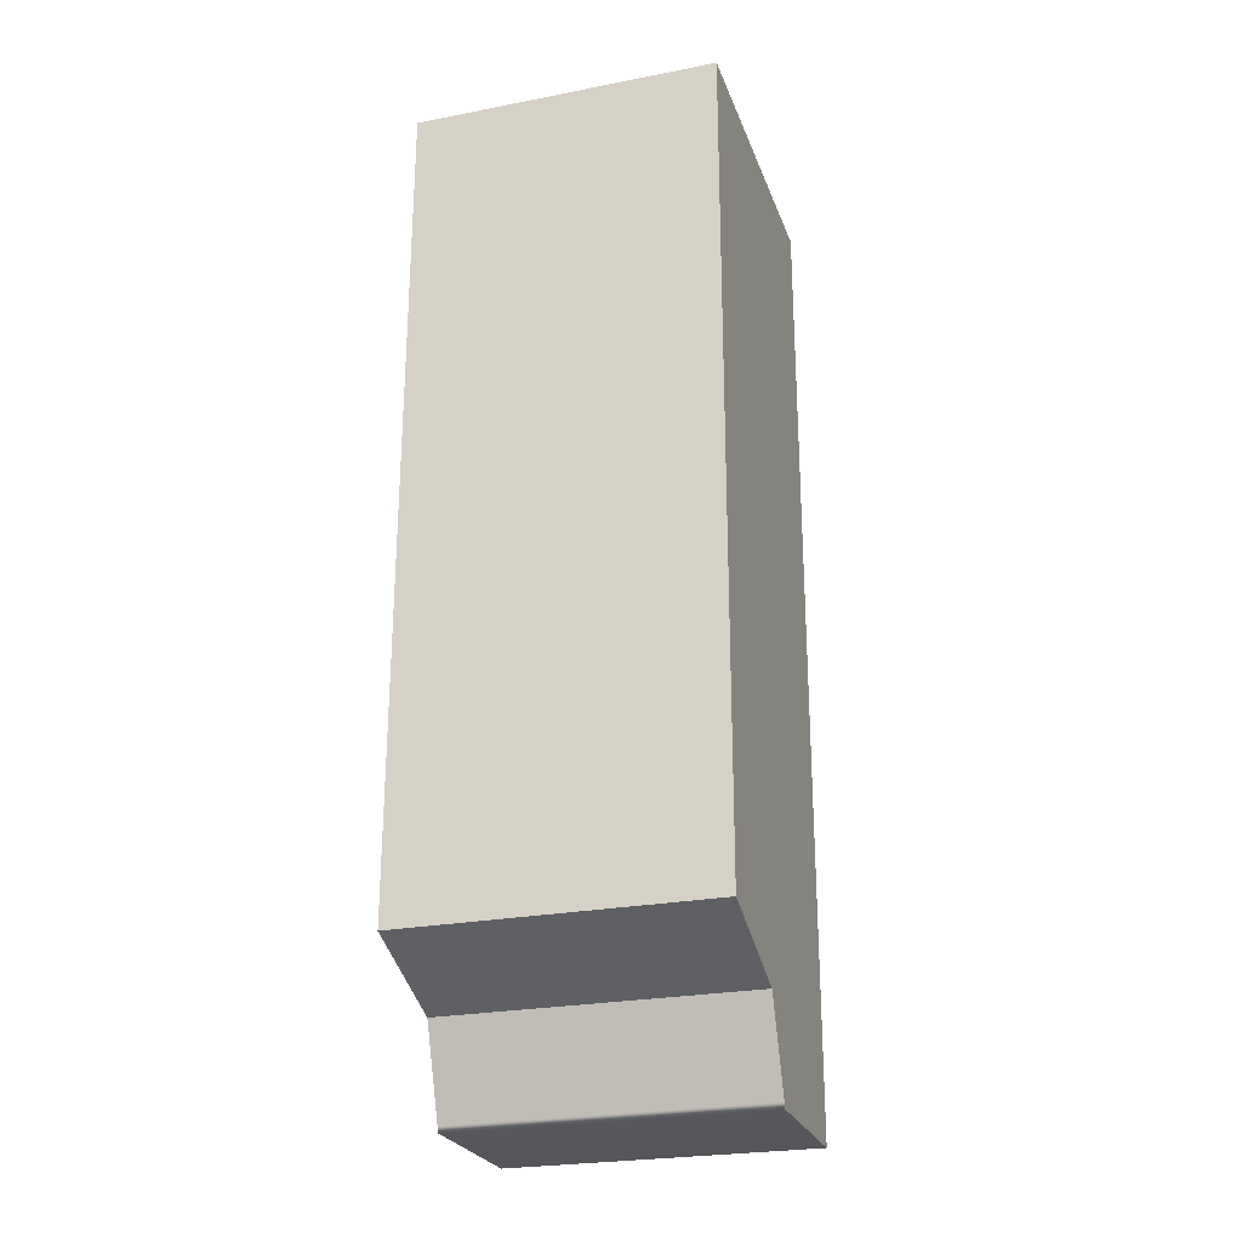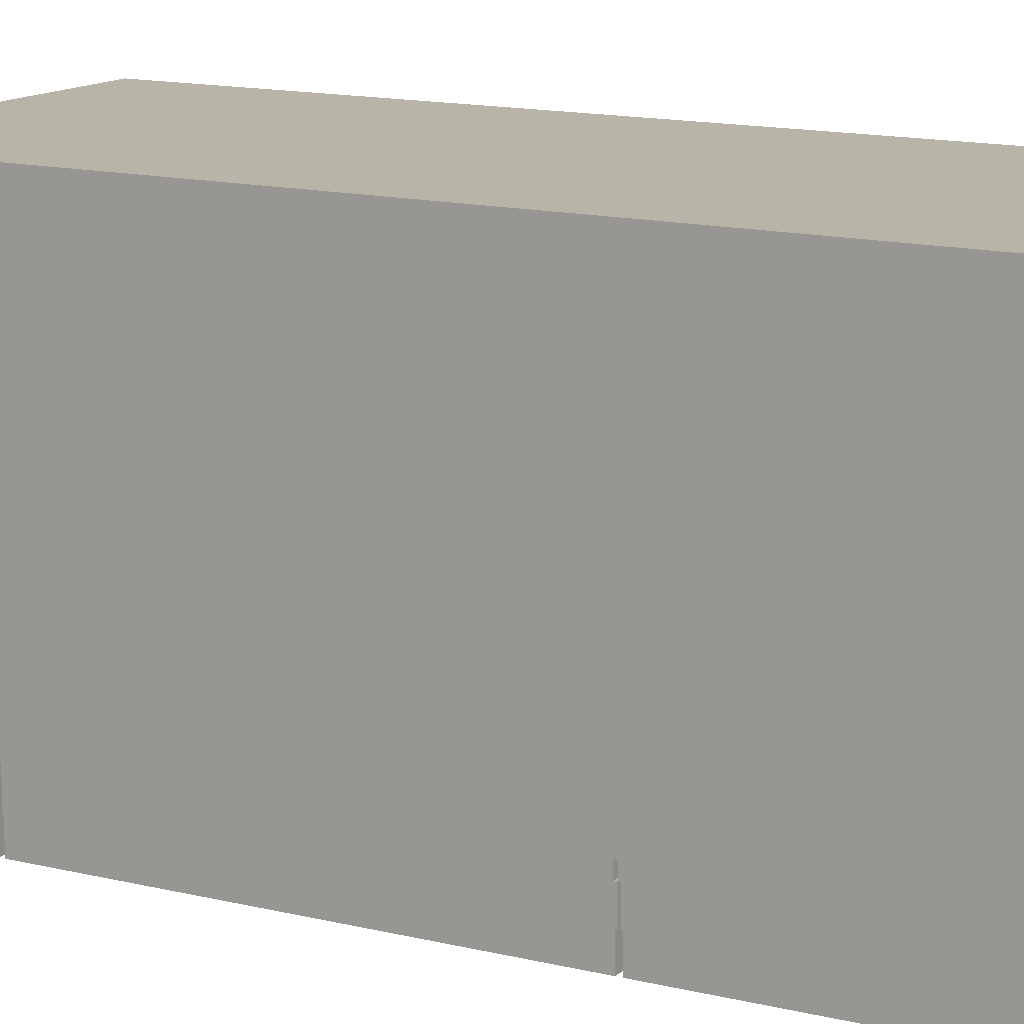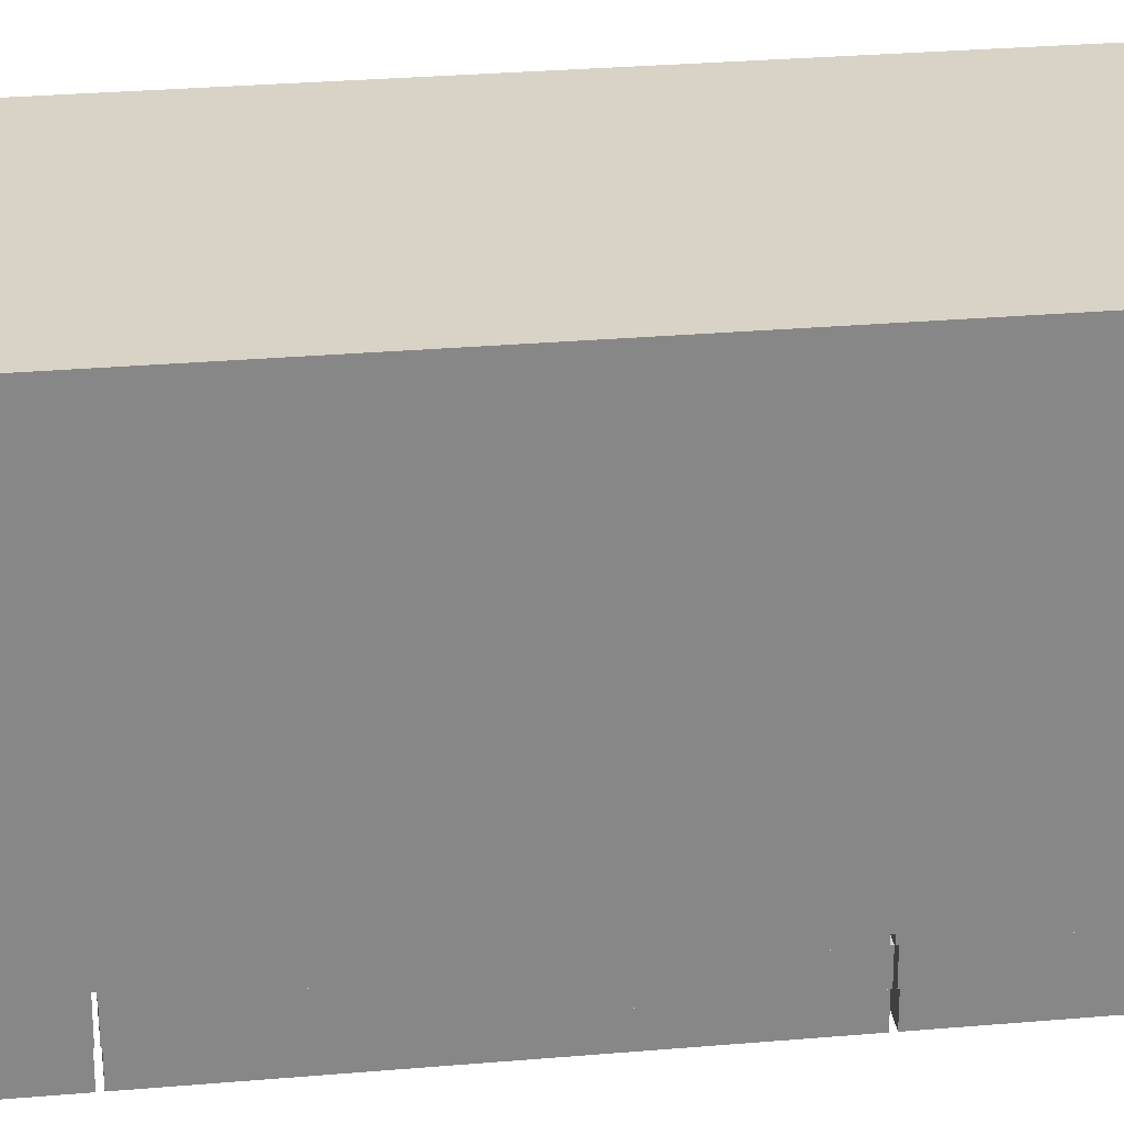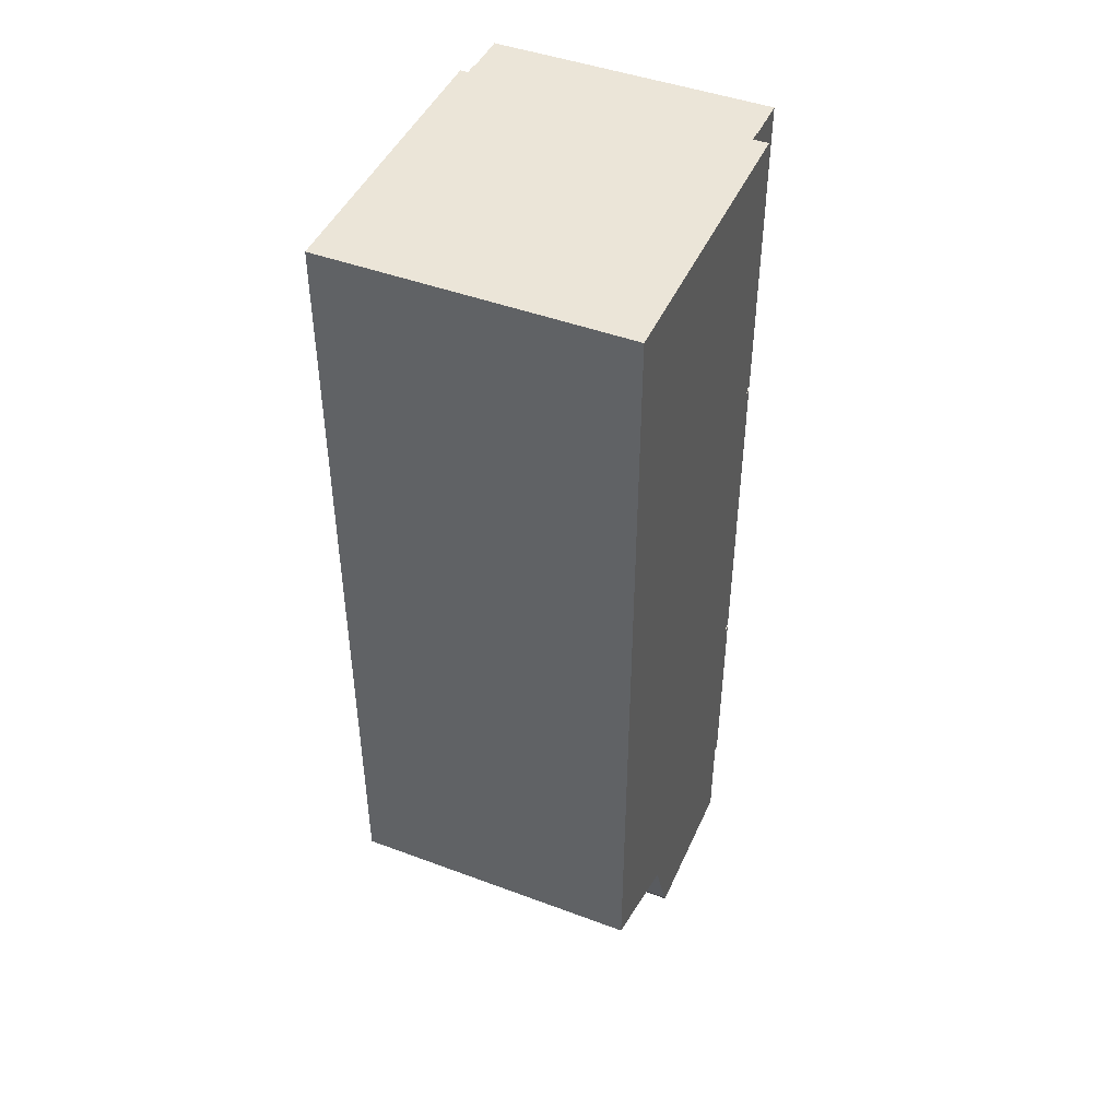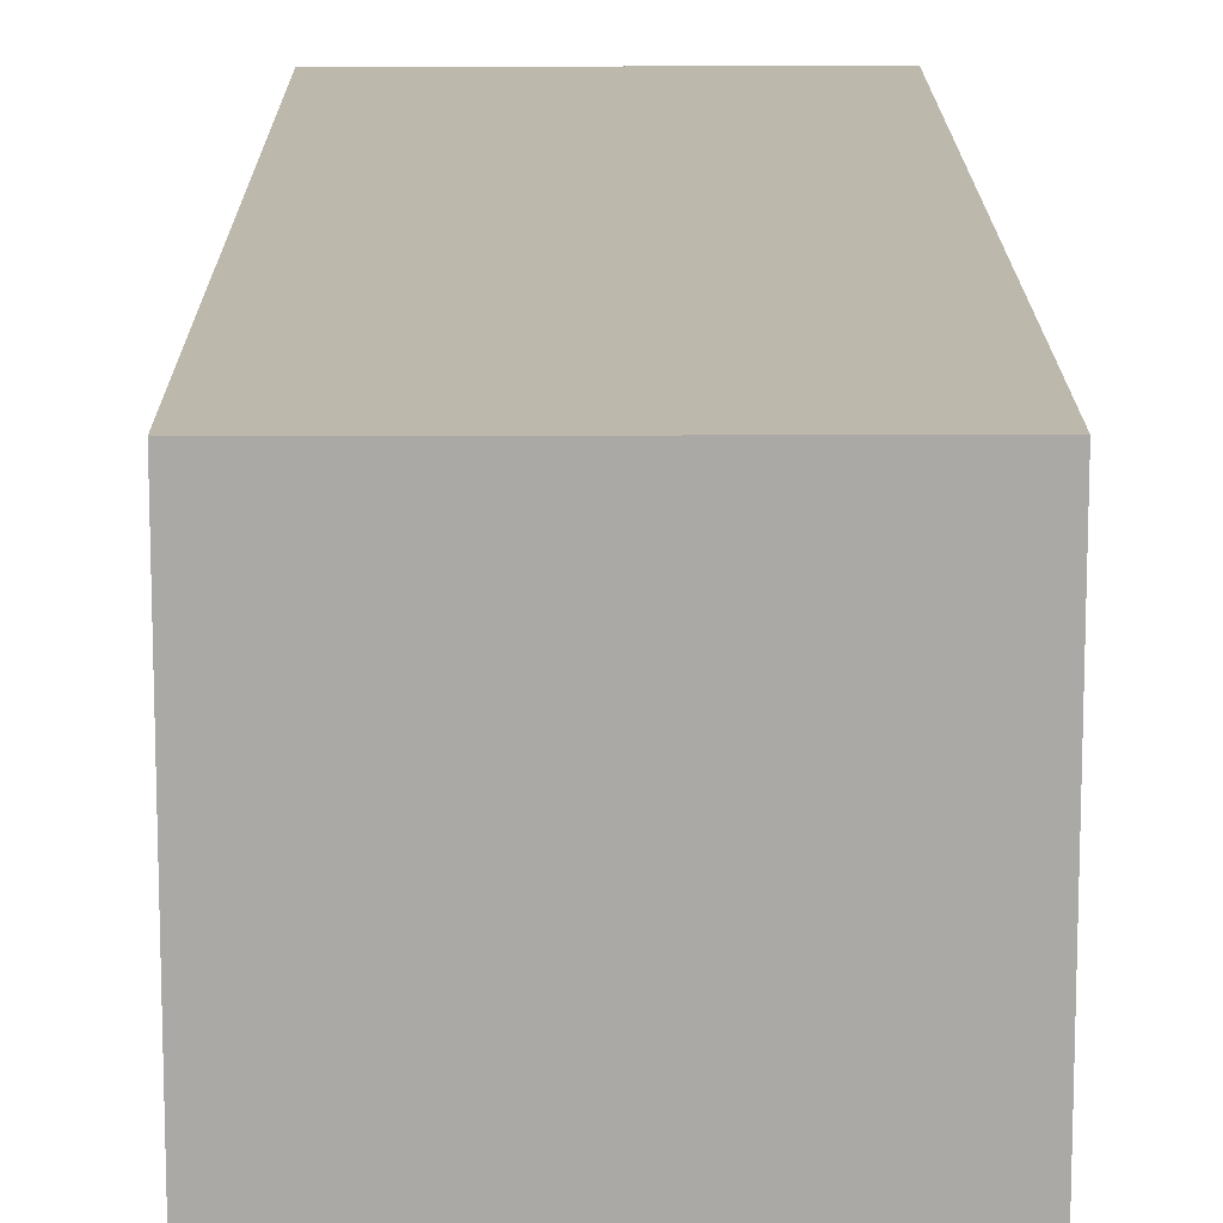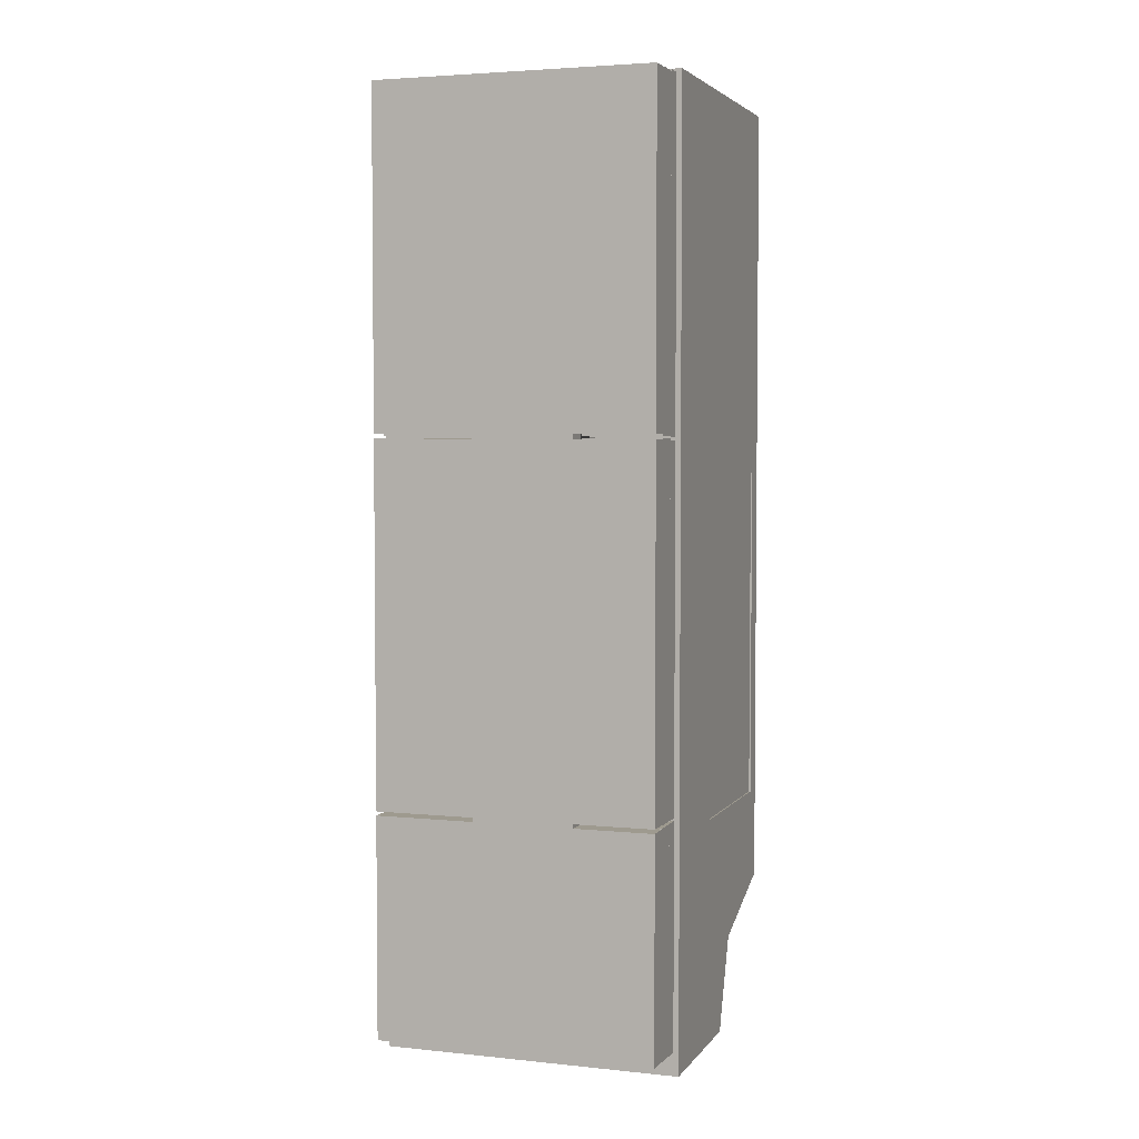
<metadata>
{"format":"obj","ext":"obj","renderer":"f3d","projection":"perspective","resolution":1024,"background":"white","views":[{"elev":-25.3,"azim":-162.7,"up":"+Z"},{"elev":13.2,"azim":-60.1,"up":"+Y"},{"elev":27.8,"azim":-97.6,"up":"+Y"},{"elev":45.6,"azim":-156.8,"up":"+Z"},{"elev":14.7,"azim":-0.3,"up":"+Y"},{"elev":3.8,"azim":18.9,"up":"+Z"}]}
</metadata>
<code>
g default
v -29.89 -2.479 36.26
v -7.829 -2.479 36.26
v -29.89 -0.6127 36.26
v -7.829 -0.6127 36.26
v -29.89 -0.6127 10.05
v -7.829 -0.6127 10.05
v -29.89 -2.479 10.05
v -7.829 -2.479 10.05
g pCube6 Decoration
f 1 2 4 3
f 3 4 6 5
f 5 6 8 7
f 7 8 2 1
f 2 8 6 4
f 7 1 3 5
g default
v -29.89 -0.6196 -18.81
v -7.829 -0.6196 -18.81
v -29.89 1.246 -18.81
v -7.829 1.246 -18.81
v -29.89 1.246 -36.32
v -7.829 1.246 -36.32
v -29.89 -0.6196 -36.32
v -7.829 -0.6196 -36.32
g Decoration pCube9
f 9 10 12 11
f 11 12 14 13
f 13 14 16 15
f 15 16 10 9
f 10 16 14 12
f 15 9 11 13
g default
v -29.89 -0.6196 9.785
v -7.829 -0.6196 9.785
v -29.89 1.246 9.785
v -7.829 1.246 9.785
v -29.89 1.246 -18.6
v -7.829 1.246 -18.6
v -29.89 -0.6196 -18.6
v -7.829 -0.6196 -18.6
g Decoration pCube8
f 17 18 20 19
f 19 20 22 21
f 21 22 24 23
f 23 24 18 17
f 18 24 22 20
f 23 17 19 21
g default
v -29.89 -2.479 -18.86
v -7.829 -2.479 -18.86
v -29.89 -0.6127 -18.86
v -7.829 -0.6127 -18.86
v -29.89 -0.6127 -36.23
v -7.829 -0.6127 -36.23
v -29.89 -2.479 -36.23
v -7.829 -2.479 -36.23
g Decoration pCube12
f 25 26 28 27
f 27 28 30 29
f 29 30 32 31
f 31 32 26 25
f 26 32 30 28
f 31 25 27 29
g default
v -29.89 -0.6196 36.29
v -7.829 -0.6196 36.29
v -29.89 1.246 36.29
v -7.829 1.246 36.29
v -29.89 1.246 9.957
v -7.829 1.246 9.957
v -29.89 -0.6196 9.957
v -7.829 -0.6196 9.957
g Decoration pCube5
f 33 34 36 35
f 35 36 38 37
f 37 38 40 39
f 39 40 34 33
f 34 40 38 36
f 39 33 35 37
g default
v -31.21 2.589 36.71
v -7.41 2.589 36.71
v -31.21 26.38 36.71
v -7.41 26.38 36.71
v -31.21 17.49 -31.1
v -7.41 17.49 -31.1
v -31.21 2.589 -38.3
v -7.41 2.589 -38.3
v -31.21 26.38 -27.69
v -7.41 26.38 -27.69
v -7.41 2.589 -27.69
v -31.21 2.589 -27.69
v -31.21 14.84 36.71
v -7.41 10.19 36.71
v -7.41 10.19 -27.69
v -7.41 14.84 -38.3
v -31.21 14.84 -38.3
v -31.21 14.84 -27.69
v -31.21 26.38 6.883
v -7.41 26.38 6.883
v -7.41 10.19 6.883
v -7.41 2.589 6.883
v -31.21 2.589 6.883
v -31.21 14.84 6.883
v -7.41 2.589 -20.3
v -7.41 10.19 -20.3
v -7.41 26.38 -20.3
v -31.21 26.38 -20.3
v -31.21 14.84 -20.3
v -31.21 2.589 -20.3
v -31.21 17.23 -31.82
v -7.41 17.23 -31.82
v -7.41 24.77 -27.69
v -7.41 24.77 -20.3
v -7.41 24.77 6.883
v -7.41 24.77 36.71
v -31.21 25.23 36.71
v -31.21 25.23 6.883
v -31.21 25.23 -20.3
v -31.21 25.23 -27.69
v -31.21 15.55 36.71
v -7.41 11.19 36.71
v -7.41 11.19 6.883
v -7.41 11.19 -20.3
v -7.41 11.19 -27.69
v -7.41 15 -37.85
v -31.21 15 -37.85
v -31.21 15.55 -27.69
v -31.21 15.55 -20.3
v -31.21 15.55 6.883
v -30.92 24.77 -20.3
v -30.92 24.77 6.883
v -30.92 11.19 6.883
v -30.92 11.19 -20.3
g Office
f 81 82 76 77
f 71 72 86 87
f 47 48 51 52
f 59 60 67 68
f 91 92 93 94
f 70 65 62 63
f 78 79 89 90
f 41 42 54 53
f 61 62 65 66
f 56 55 51 48
f 57 56 48 47
f 47 52 58 57
f 63 64 69 70
f 43 44 60 59
f 82 83 75 76
f 42 62 61 54
f 63 62 42 41
f 53 64 63 41
f 77 78 90 81
f 66 65 51 55
f 73 74 84 85
f 68 67 50 49
f 79 80 88 89
f 70 69 58 52
f 52 51 65 70
f 45 46 72 71
f 67 74 73 50
f 60 75 74 67
f 76 75 60 44
f 77 76 44 43
f 59 78 77 43
f 68 79 78 59
f 49 80 79 68
f 53 54 82 81
f 54 61 83 82
f 84 83 61 66
f 85 84 66 55
f 86 85 55 56
f 87 86 56 57
f 57 58 88 87
f 89 88 58 69
f 90 89 69 64
f 81 90 64 53
f 74 75 92 91
f 75 83 93 92
f 83 84 94 93
f 84 74 91 94
f 46 45 49 50
f 73 85 46 50
f 88 80 49 45
f 45 71 87 88
f 72 46 85 86
g default
v -22.01 -2.482 17.74
v -14.08 -2.482 17.74
v -22.01 -0.4413 17.74
v -14.08 -0.4413 17.74
v -22.01 -0.4413 -23.27
v -14.08 -0.4413 -23.27
v -22.01 -2.482 -23.27
v -14.08 -2.482 -23.27
g pCube7 pCube10 pCube13
f 95 96 98 97
f 97 98 100 99
f 99 100 102 101
f 101 102 96 95
f 96 102 100 98
f 101 95 97 99
g default
v -29.89 -2.479 9.716
v -7.829 -2.479 9.716
v -29.89 -0.6127 9.716
v -7.829 -0.6127 9.716
v -29.89 -0.6127 -18.54
v -7.829 -0.6127 -18.54
v -29.89 -2.479 -18.54
v -7.829 -2.479 -18.54
g Decoration pCube11
f 103 104 106 105
f 105 106 108 107
f 107 108 110 109
f 109 110 104 103
f 104 110 108 106
f 109 103 105 107
g default
v -29.89 1.236 9.634
v -7.829 1.236 9.634
v -29.89 3.102 9.634
v -7.829 3.102 9.634
v -29.89 3.102 -18.62
v -7.829 3.102 -18.62
v -29.89 1.236 -18.62
v -7.829 1.236 -18.62
g Decoration pCube3
f 111 112 114 113
f 113 114 116 115
f 115 116 118 117
f 117 118 112 111
f 112 118 116 114
f 117 111 113 115
g default
v -22.01 1.175 17.74
v -14.08 1.175 17.74
v -22.01 2.828 17.74
v -14.08 2.828 17.74
v -22.01 2.828 -23.27
v -14.08 2.828 -23.27
v -22.01 1.175 -23.27
v -14.08 1.175 -23.27
g pCube7 pCube10 pCube13
f 119 120 122 121
f 121 122 124 123
f 123 124 126 125
f 125 126 120 119
f 120 126 124 122
f 125 119 121 123
g default
v -29.89 1.236 36.43
v -7.829 1.236 36.43
v -29.89 3.102 36.43
v -7.829 3.102 36.43
v -29.89 3.102 9.833
v -7.829 3.102 9.833
v -29.89 1.236 9.833
v -7.829 1.236 9.833
g Decoration pCube2
f 127 128 130 129
f 129 130 132 131
f 131 132 134 133
f 133 134 128 127
f 128 134 132 130
f 133 127 129 131
g default
v -29.89 1.236 -18.81
v -7.829 1.236 -18.81
v -29.89 3.102 -18.81
v -7.829 3.102 -18.81
v -29.89 3.102 -36.44
v -7.829 3.102 -36.44
v -29.89 1.236 -36.44
v -7.829 1.236 -36.44
g Decoration pCube4
f 135 136 138 137
f 137 138 140 139
f 139 140 142 141
f 141 142 136 135
f 136 142 140 138
f 141 135 137 139
g default
v -14.08 -0.8248 17.74
v -22.01 -0.8248 17.74
v -14.08 1.216 17.74
v -22.01 1.216 17.74
v -14.08 1.216 -23.27
v -22.01 1.216 -23.27
v -14.08 -0.8248 -23.27
v -22.01 -0.8248 -23.27
g pCube7 pCube10 pCube13
f 143 144 146 145
f 145 146 148 147
f 147 148 150 149
f 149 150 144 143
f 144 150 148 146
f 149 143 145 147
g default
v -7.528 25.09 7.288
v -7.528 23.69 7.288
v -7.528 22.29 7.288
v -7.528 20.88 7.288
v -7.528 19.48 7.288
v -7.528 18.07 7.288
v -7.528 16.67 7.288
v -7.528 15.27 7.288
v -7.528 13.86 7.288
v -7.528 12.46 7.288
v -7.528 11.05 7.288
v -7.528 25.09 4.482
v -7.528 23.69 4.482
v -7.528 22.29 4.482
v -7.528 20.88 4.482
v -7.528 19.48 4.482
v -7.528 18.07 4.482
v -7.528 16.67 4.482
v -7.528 15.27 4.482
v -7.528 13.86 4.482
v -7.528 12.46 4.482
v -7.528 11.05 4.482
v -7.528 25.09 1.677
v -7.528 23.69 1.677
v -7.528 22.29 1.677
v -7.528 20.88 1.677
v -7.528 19.48 1.677
v -7.528 18.07 1.677
v -7.528 16.67 1.677
v -7.528 15.27 1.677
v -7.528 13.86 1.677
v -7.528 12.46 1.677
v -7.528 11.05 1.677
v -7.528 25.09 -1.129
v -7.528 23.69 -1.129
v -7.528 22.29 -1.129
v -7.528 20.88 -1.129
v -7.528 19.48 -1.129
v -7.528 18.07 -1.129
v -7.528 16.67 -1.129
v -7.528 15.27 -1.129
v -7.528 13.86 -1.129
v -7.528 12.46 -1.129
v -7.528 11.05 -1.129
v -7.528 25.09 -3.935
v -7.528 23.69 -3.935
v -7.528 22.29 -3.935
v -7.528 20.88 -3.935
v -7.528 19.48 -3.935
v -7.528 18.07 -3.935
v -7.528 16.67 -3.935
v -7.528 15.27 -3.935
v -7.528 13.86 -3.935
v -7.528 12.46 -3.935
v -7.528 11.05 -3.935
v -7.528 25.09 -6.741
v -7.528 23.69 -6.741
v -7.528 22.29 -6.741
v -7.528 20.88 -6.741
v -7.528 19.48 -6.741
v -7.528 18.07 -6.741
v -7.528 16.67 -6.741
v -7.528 15.27 -6.741
v -7.528 13.86 -6.741
v -7.528 12.46 -6.741
v -7.528 11.05 -6.741
v -7.528 25.09 -9.547
v -7.528 23.69 -9.547
v -7.528 22.29 -9.547
v -7.528 20.88 -9.547
v -7.528 19.48 -9.547
v -7.528 18.07 -9.547
v -7.528 16.67 -9.547
v -7.528 15.27 -9.547
v -7.528 13.86 -9.547
v -7.528 12.46 -9.547
v -7.528 11.05 -9.547
v -7.528 25.09 -12.35
v -7.528 23.69 -12.35
v -7.528 22.29 -12.35
v -7.528 20.88 -12.35
v -7.528 19.48 -12.35
v -7.528 18.07 -12.35
v -7.528 16.67 -12.35
v -7.528 15.27 -12.35
v -7.528 13.86 -12.35
v -7.528 12.46 -12.35
v -7.528 11.05 -12.35
v -7.528 25.09 -15.16
v -7.528 23.69 -15.16
v -7.528 22.29 -15.16
v -7.528 20.88 -15.16
v -7.528 19.48 -15.16
v -7.528 18.07 -15.16
v -7.528 16.67 -15.16
v -7.528 15.27 -15.16
v -7.528 13.86 -15.16
v -7.528 12.46 -15.16
v -7.528 11.05 -15.16
v -7.528 25.09 -17.96
v -7.528 23.69 -17.96
v -7.528 22.29 -17.96
v -7.528 20.88 -17.96
v -7.528 19.48 -17.96
v -7.528 18.07 -17.96
v -7.528 16.67 -17.96
v -7.528 15.27 -17.96
v -7.528 13.86 -17.96
v -7.528 12.46 -17.96
v -7.528 11.05 -17.96
v -7.528 25.09 -20.77
v -7.528 23.69 -20.77
v -7.528 22.29 -20.77
v -7.528 20.88 -20.77
v -7.528 19.48 -20.77
v -7.528 18.07 -20.77
v -7.528 16.67 -20.77
v -7.528 15.27 -20.77
v -7.528 13.86 -20.77
v -7.528 12.46 -20.77
v -7.528 11.05 -20.77
g Glass
f 151 152 163 162
f 152 153 164 163
f 153 154 165 164
f 154 155 166 165
f 155 156 167 166
f 156 157 168 167
f 157 158 169 168
f 158 159 170 169
f 159 160 171 170
f 160 161 172 171
f 162 163 174 173
f 163 164 175 174
f 164 165 176 175
f 165 166 177 176
f 166 167 178 177
f 167 168 179 178
f 168 169 180 179
f 169 170 181 180
f 170 171 182 181
f 171 172 183 182
f 173 174 185 184
f 174 175 186 185
f 175 176 187 186
f 176 177 188 187
f 177 178 189 188
f 178 179 190 189
f 179 180 191 190
f 180 181 192 191
f 181 182 193 192
f 182 183 194 193
f 184 185 196 195
f 185 186 197 196
f 186 187 198 197
f 187 188 199 198
f 188 189 200 199
f 189 190 201 200
f 190 191 202 201
f 191 192 203 202
f 192 193 204 203
f 193 194 205 204
f 195 196 207 206
f 196 197 208 207
f 197 198 209 208
f 198 199 210 209
f 199 200 211 210
f 200 201 212 211
f 201 202 213 212
f 202 203 214 213
f 203 204 215 214
f 204 205 216 215
f 206 207 218 217
f 207 208 219 218
f 208 209 220 219
f 209 210 221 220
f 210 211 222 221
f 211 212 223 222
f 212 213 224 223
f 213 214 225 224
f 214 215 226 225
f 215 216 227 226
f 217 218 229 228
f 218 219 230 229
f 219 220 231 230
f 220 221 232 231
f 221 222 233 232
f 222 223 234 233
f 223 224 235 234
f 224 225 236 235
f 225 226 237 236
f 226 227 238 237
f 228 229 240 239
f 229 230 241 240
f 230 231 242 241
f 231 232 243 242
f 232 233 244 243
f 233 234 245 244
f 234 235 246 245
f 235 236 247 246
f 236 237 248 247
f 237 238 249 248
f 239 240 251 250
f 240 241 252 251
f 241 242 253 252
f 242 243 254 253
f 243 244 255 254
f 244 245 256 255
f 245 246 257 256
f 246 247 258 257
f 247 248 259 258
f 248 249 260 259
f 250 251 262 261
f 251 252 263 262
f 252 253 264 263
f 253 254 265 264
f 254 255 266 265
f 255 256 267 266
f 256 257 268 267
f 257 258 269 268
f 258 259 270 269
f 259 260 271 270

</code>
